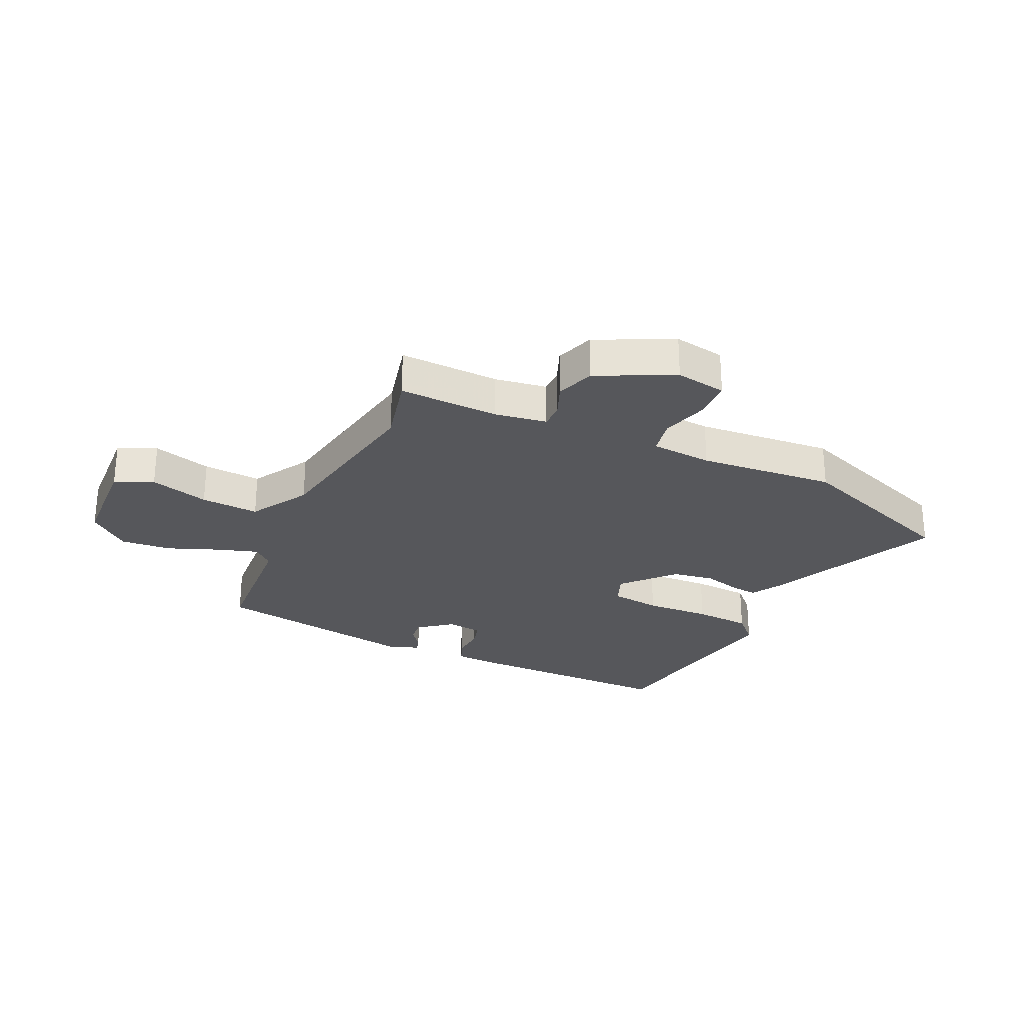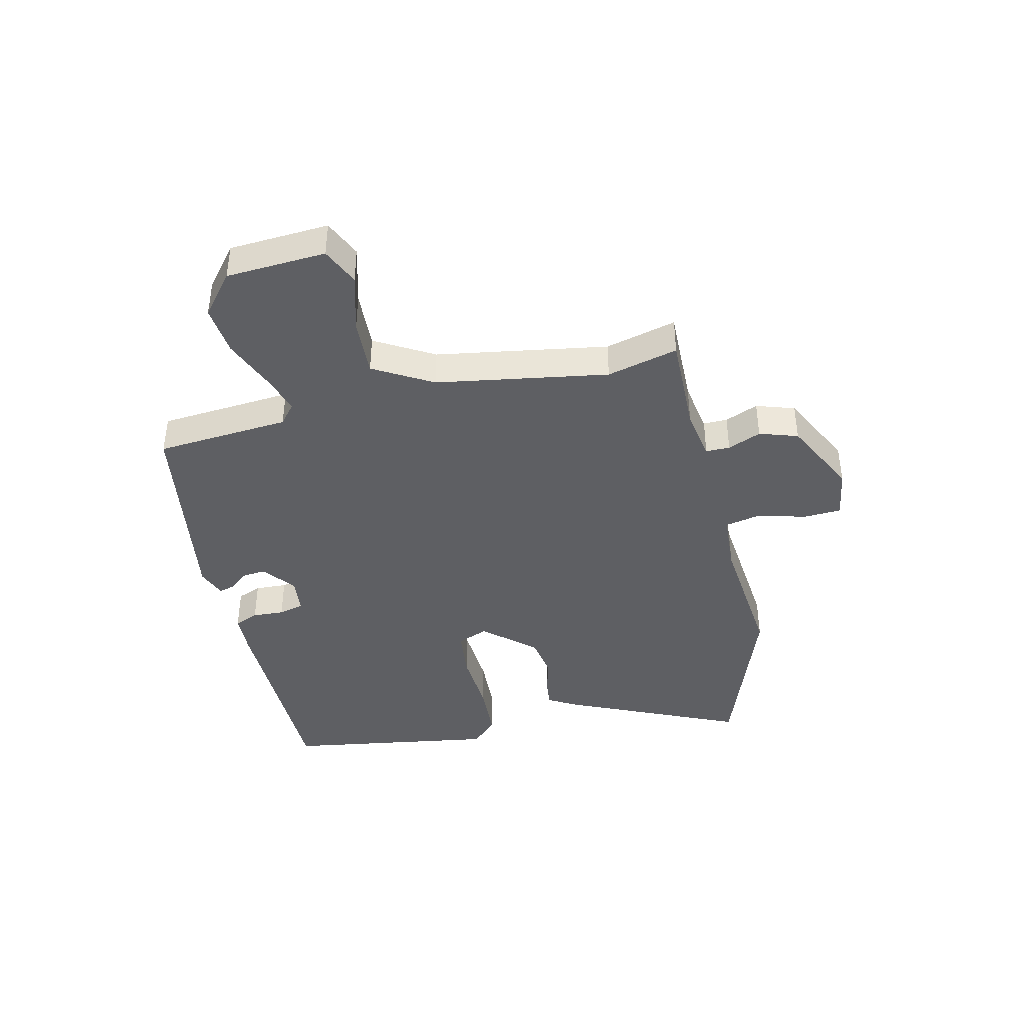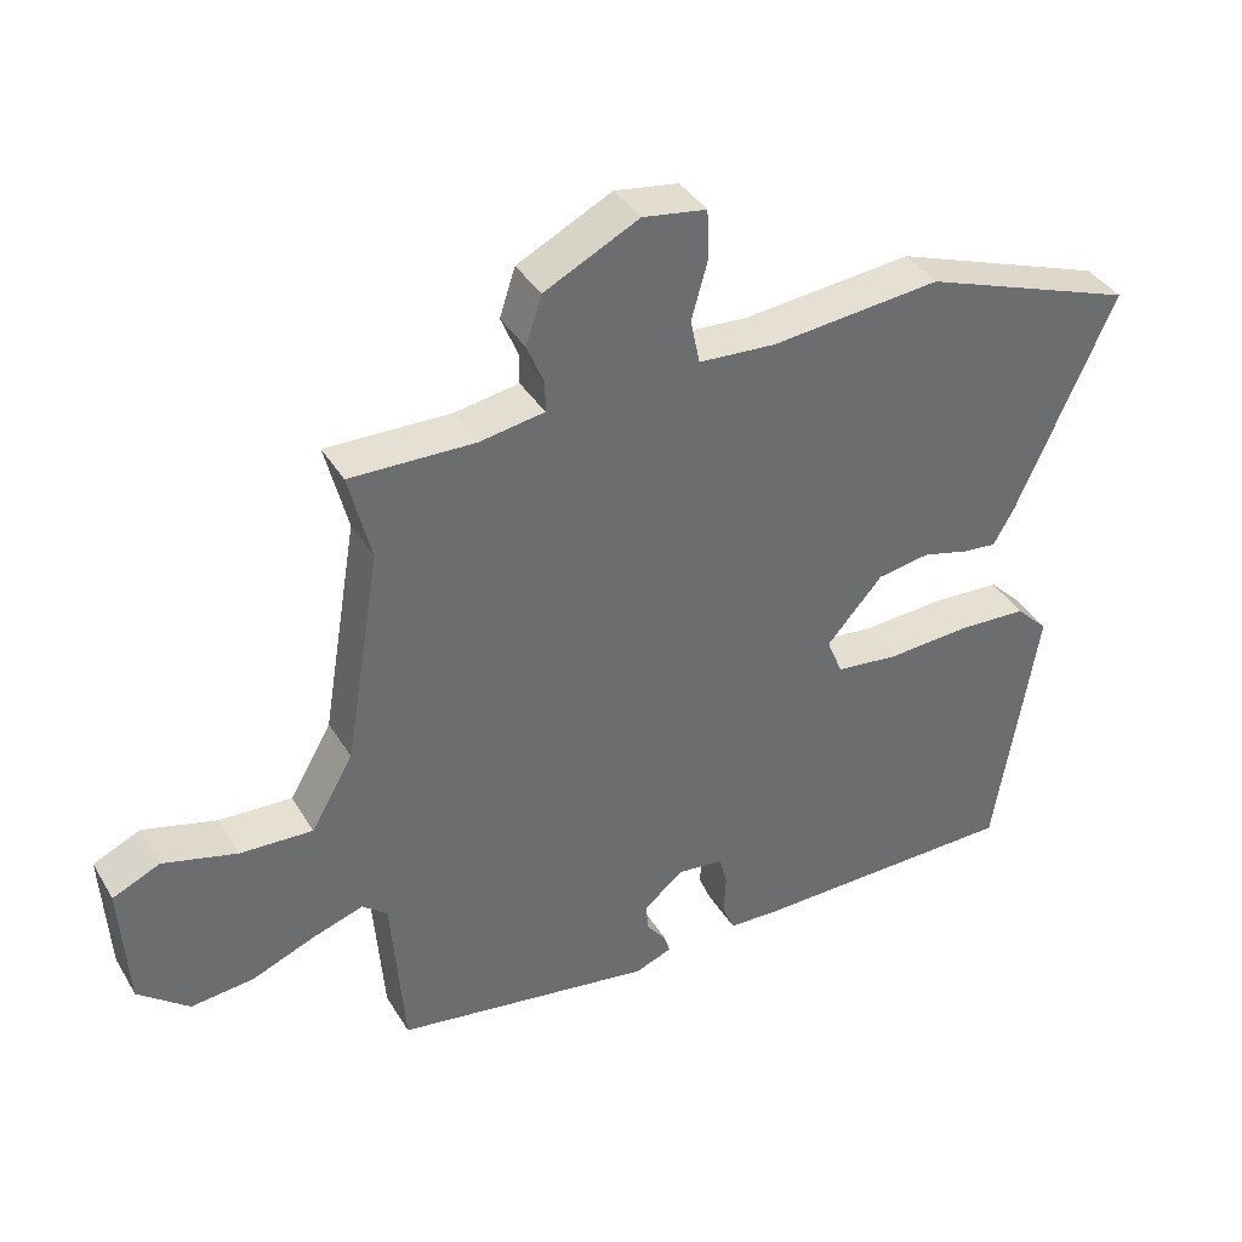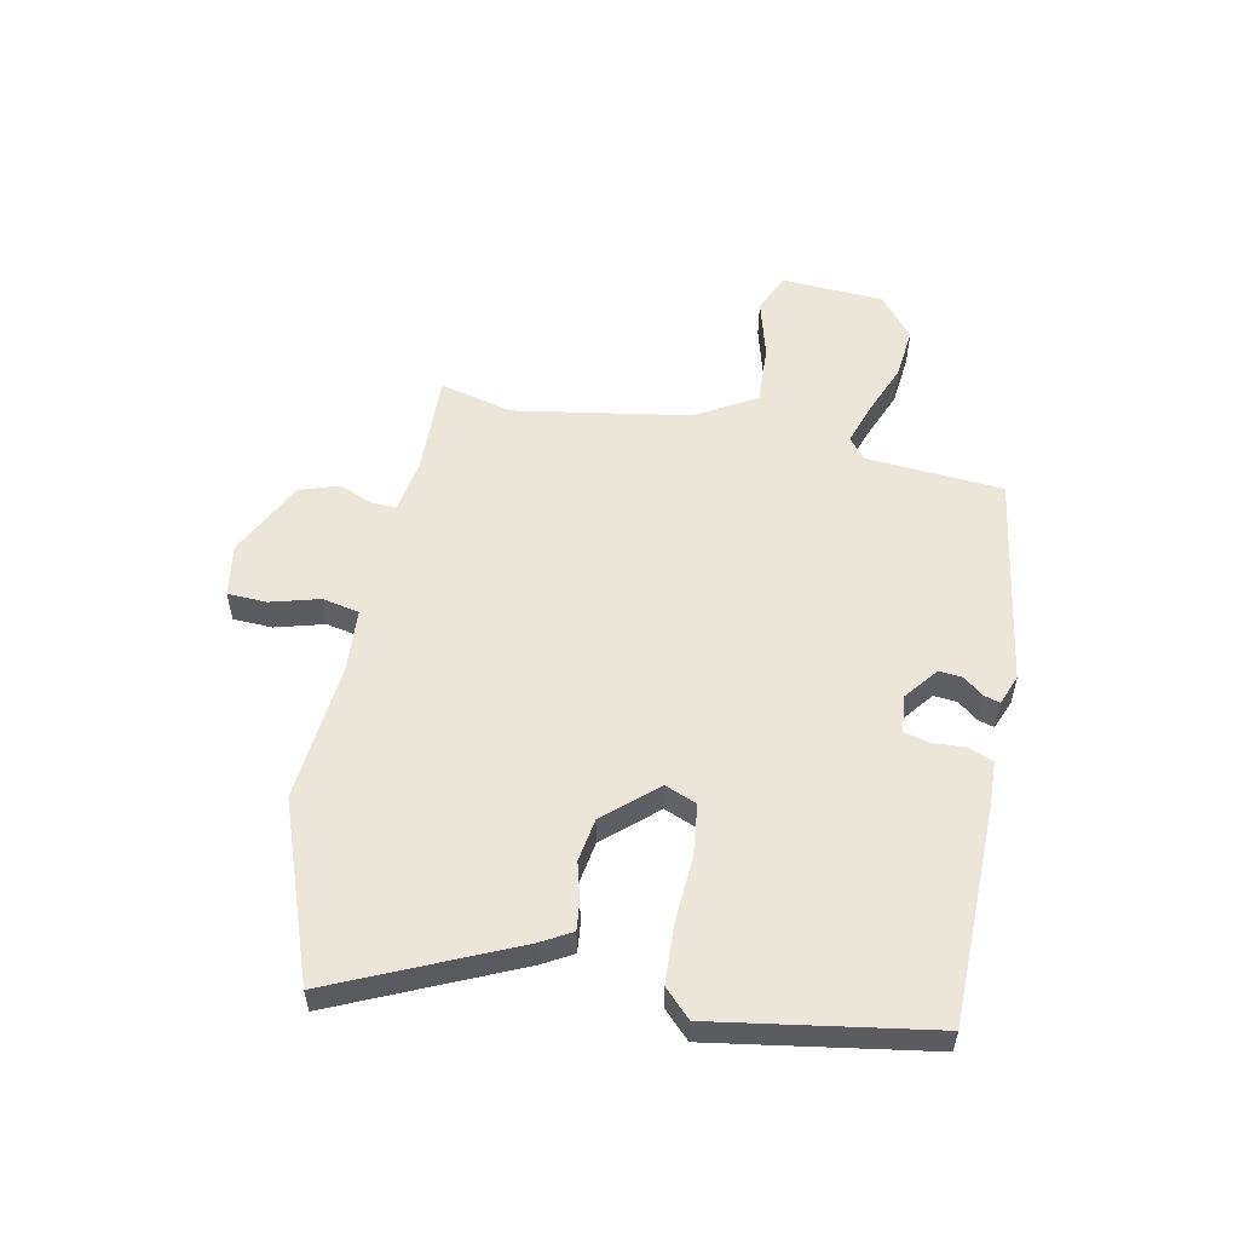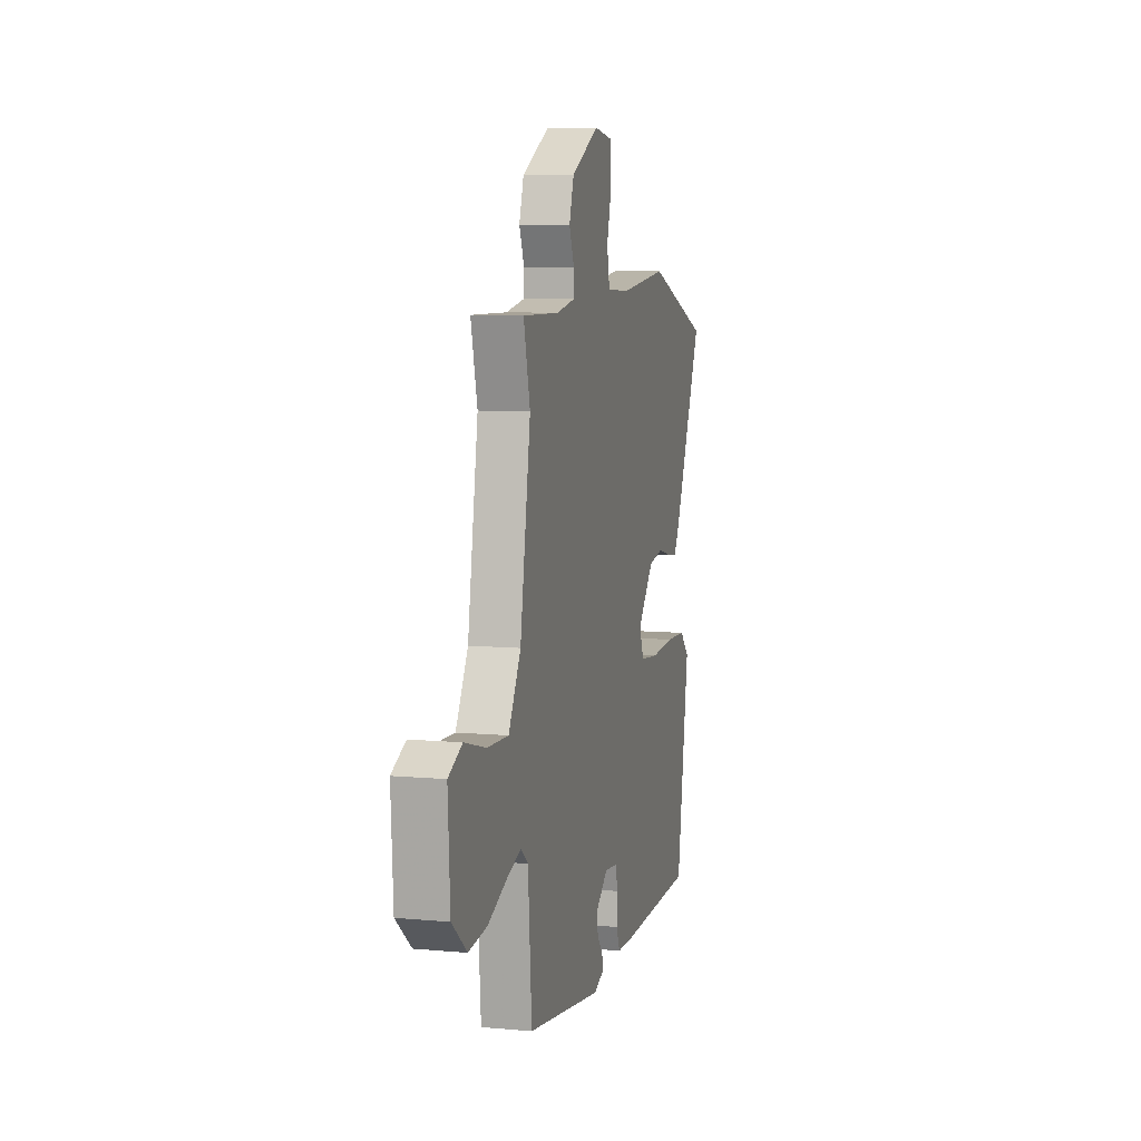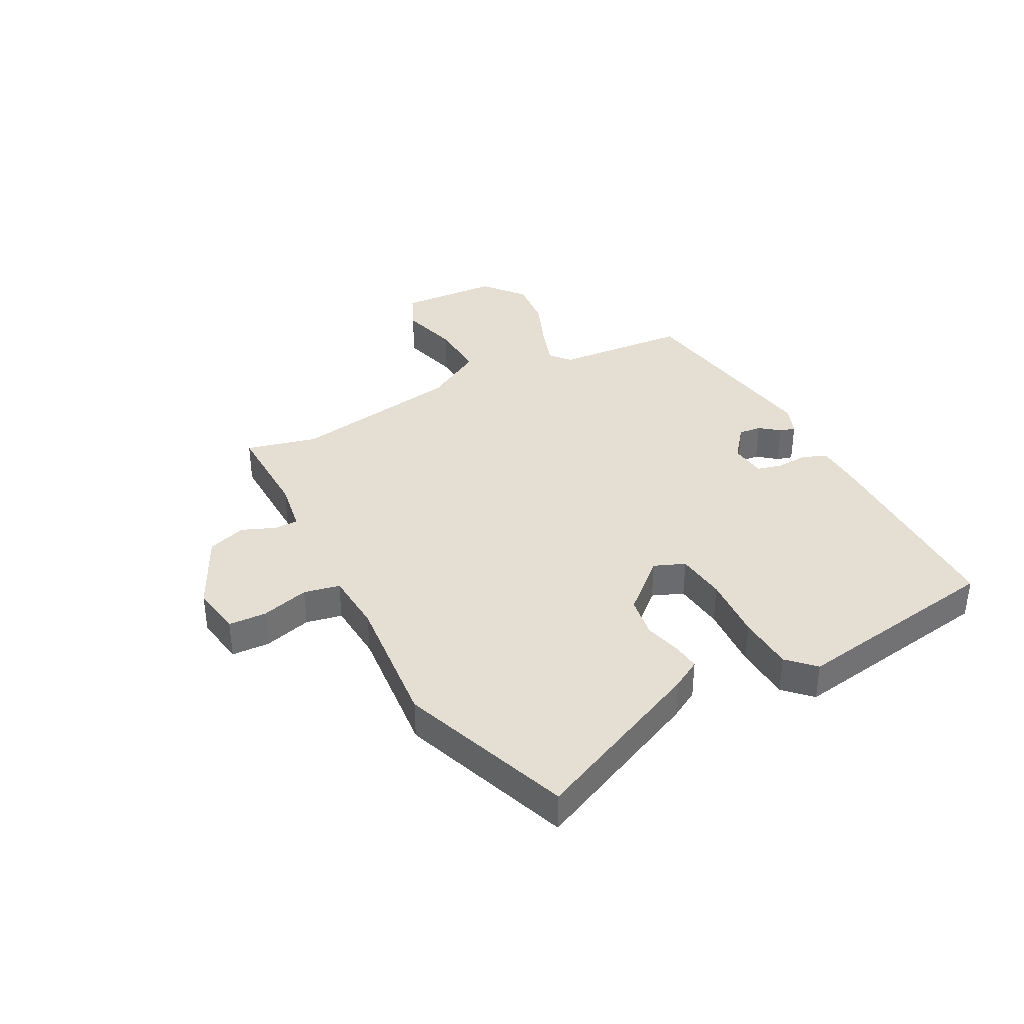
<metadata>
{"format":"obj","ext":"obj","renderer":"f3d","projection":"perspective","resolution":1024,"background":"white","views":[{"elev":-27.3,"azim":-25.5,"up":"+Y"},{"elev":-41.2,"azim":-76.8,"up":"+Y"},{"elev":38.5,"azim":-28.0,"up":"+Z"},{"elev":55.3,"azim":101.4,"up":"+Y"},{"elev":8.2,"azim":-76.0,"up":"+Z"},{"elev":37.0,"azim":62.1,"up":"+Y"}]}
</metadata>
<code>
v -0.478 0.07 0.411
v -0.509 0.07 0.535
v -0.335 0.07 0.531
v -0.245 0.07 0.546
v -0.245 0.07 0.588
v -0.269 0.07 0.646
v -0.247 0.07 0.713
v -0.115 0.07 0.779
v -0.026 0.07 0.765
v -0.023 0.07 0.698
v -0.046 0.07 0.615
v -0.033 0.07 0.552
v 0.074 0.07 0.545
v 0.311 0.07 0.568
v 0.61 0.07 0.46
v 0.473 0.07 0.154
v 0.444 0.07 0.103
v 0.396 0.07 0.108
v 0.332 0.07 0.125
v 0.259 0.07 0.113
v 0.181 0.07 0.025
v 0.203 0.07 -0.029
v 0.291 0.07 -0.039
v 0.405 0.07 -0.032
v 0.504 0.07 -0.037
v 0.549 0.07 -0.082
v 0.49 0.07 -0.451
v 0.116 0.07 -0.455
v 0.043 0.07 -0.452
v 0.026 0.07 -0.41
v 0.029 0.07 -0.355
v 0.018 0.07 -0.311
v -0.045 0.07 -0.304
v -0.102 0.07 -0.349
v -0.098 0.07 -0.389
v -0.071 0.07 -0.423
v -0.063 0.07 -0.45
v -0.114 0.07 -0.47
v -0.476 0.07 -0.413
v -0.494 0.07 -0.18
v -0.529 0.07 -0.151
v -0.599 0.07 -0.174
v -0.688 0.07 -0.21
v -0.776 0.07 -0.219
v -0.847 0.07 -0.161
v -0.857 0.07 0.013
v -0.791 0.07 0.043
v -0.688 0.07 0.015
v -0.587 0.07 0.01
v -0.528 0.07 0.112
v -0.478 0 0.411
v -0.509 0 0.535
v -0.335 0 0.531
v -0.245 0 0.546
v -0.245 0 0.588
v -0.269 0 0.646
v -0.247 0 0.713
v -0.115 0 0.779
v -0.026 0 0.765
v -0.023 0 0.698
v -0.046 0 0.615
v -0.033 0 0.552
v 0.074 0 0.545
v 0.311 0 0.568
v 0.61 0 0.46
v 0.473 0 0.154
v 0.444 0 0.103
v 0.396 0 0.108
v 0.332 0 0.125
v 0.259 0 0.113
v 0.181 0 0.025
v 0.203 0 -0.029
v 0.291 0 -0.039
v 0.405 0 -0.032
v 0.504 0 -0.037
v 0.549 0 -0.082
v 0.49 0 -0.451
v 0.116 0 -0.455
v 0.043 0 -0.452
v 0.026 0 -0.41
v 0.029 0 -0.355
v 0.018 0 -0.311
v -0.045 0 -0.304
v -0.102 0 -0.349
v -0.098 0 -0.389
v -0.071 0 -0.423
v -0.063 0 -0.45
v -0.114 0 -0.47
v -0.476 0 -0.413
v -0.494 0 -0.18
v -0.529 0 -0.151
v -0.599 0 -0.174
v -0.688 0 -0.21
v -0.776 0 -0.219
v -0.847 0 -0.161
v -0.857 0 0.013
v -0.791 0 0.043
v -0.688 0 0.015
v -0.587 0 0.01
v -0.528 0 0.112
f 45 46 47 48
f 45 48 49
f 42 43 44 45
f 41 42 45 49
f 40 41 49 50
f 38 39 40
f 35 36 37 38
f 34 35 38 40
f 33 34 40 50
f 28 29 30 31
f 28 31 32
f 27 28 32
f 26 27 32
f 23 24 25 26
f 22 23 26 32
f 21 22 32 33
f 16 17 18 19
f 16 19 20
f 13 14 15 16
f 12 13 16 20
f 8 9 10 11
f 8 11 12
f 5 6 7 8
f 4 5 8 12
f 3 4 12 20
f 1 2 3 20
f 21 33 50 1
f 1 20 21
f 98 97 96 95
f 99 98 95
f 95 94 93 92
f 99 95 92 91
f 100 99 91 90
f 90 89 88
f 88 87 86 85
f 90 88 85 84
f 100 90 84 83
f 81 80 79 78
f 82 81 78
f 82 78 77
f 82 77 76
f 76 75 74 73
f 82 76 73 72
f 83 82 72 71
f 69 68 67 66
f 70 69 66
f 66 65 64 63
f 70 66 63 62
f 61 60 59 58
f 62 61 58
f 58 57 56 55
f 62 58 55 54
f 70 62 54 53
f 70 53 52 51
f 51 100 83 71
f 71 70 51
f 1 51 52 2
f 2 52 53 3
f 3 53 54 4
f 4 54 55 5
f 5 55 56 6
f 6 56 57 7
f 7 57 58 8
f 8 58 59 9
f 9 59 60 10
f 10 60 61 11
f 11 61 62 12
f 12 62 63 13
f 13 63 64 14
f 14 64 65 15
f 15 65 66 16
f 16 66 67 17
f 17 67 68 18
f 18 68 69 19
f 19 69 70 20
f 20 70 71 21
f 21 71 72 22
f 22 72 73 23
f 23 73 74 24
f 24 74 75 25
f 25 75 76 26
f 26 76 77 27
f 27 77 78 28
f 28 78 79 29
f 29 79 80 30
f 30 80 81 31
f 31 81 82 32
f 32 82 83 33
f 33 83 84 34
f 34 84 85 35
f 35 85 86 36
f 36 86 87 37
f 37 87 88 38
f 38 88 89 39
f 39 89 90 40
f 40 90 91 41
f 41 91 92 42
f 42 92 93 43
f 43 93 94 44
f 44 94 95 45
f 45 95 96 46
f 46 96 97 47
f 47 97 98 48
f 48 98 99 49
f 49 99 100 50
f 50 100 51 1

</code>
